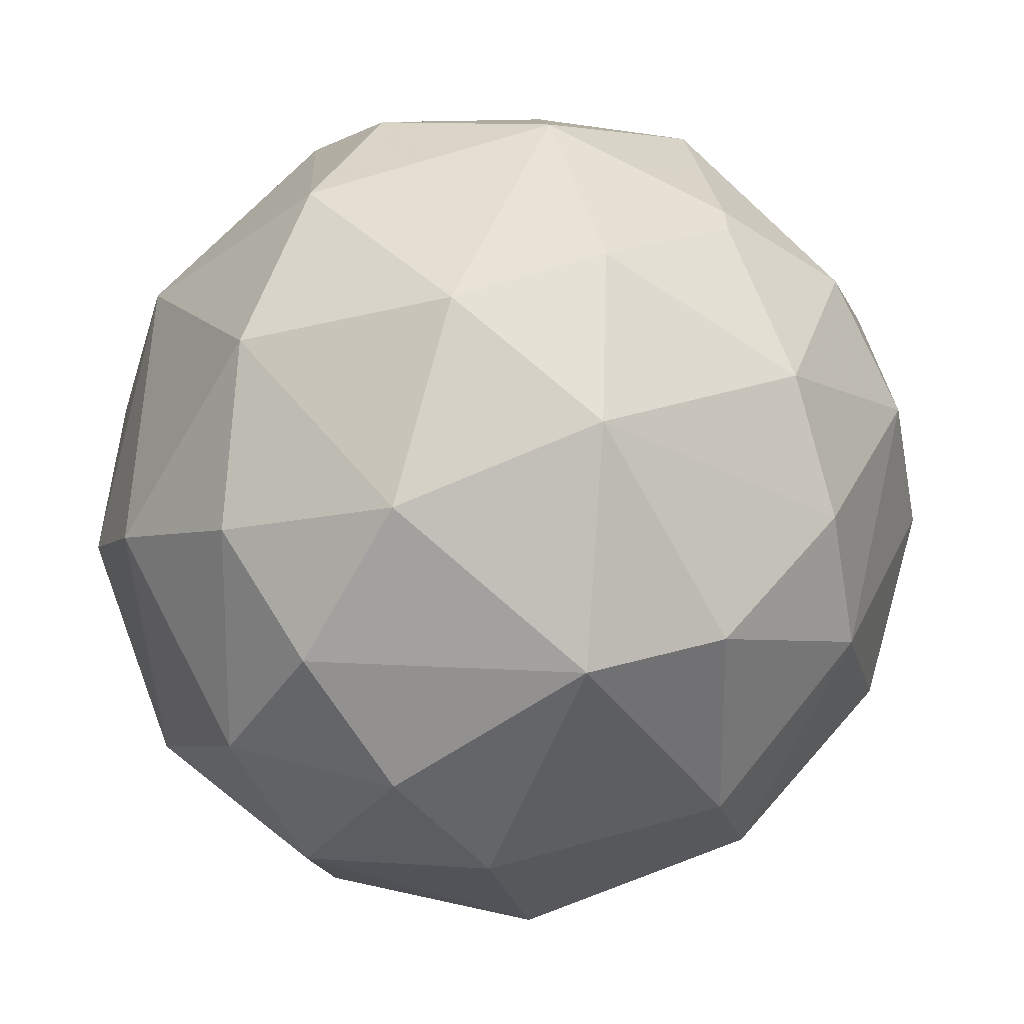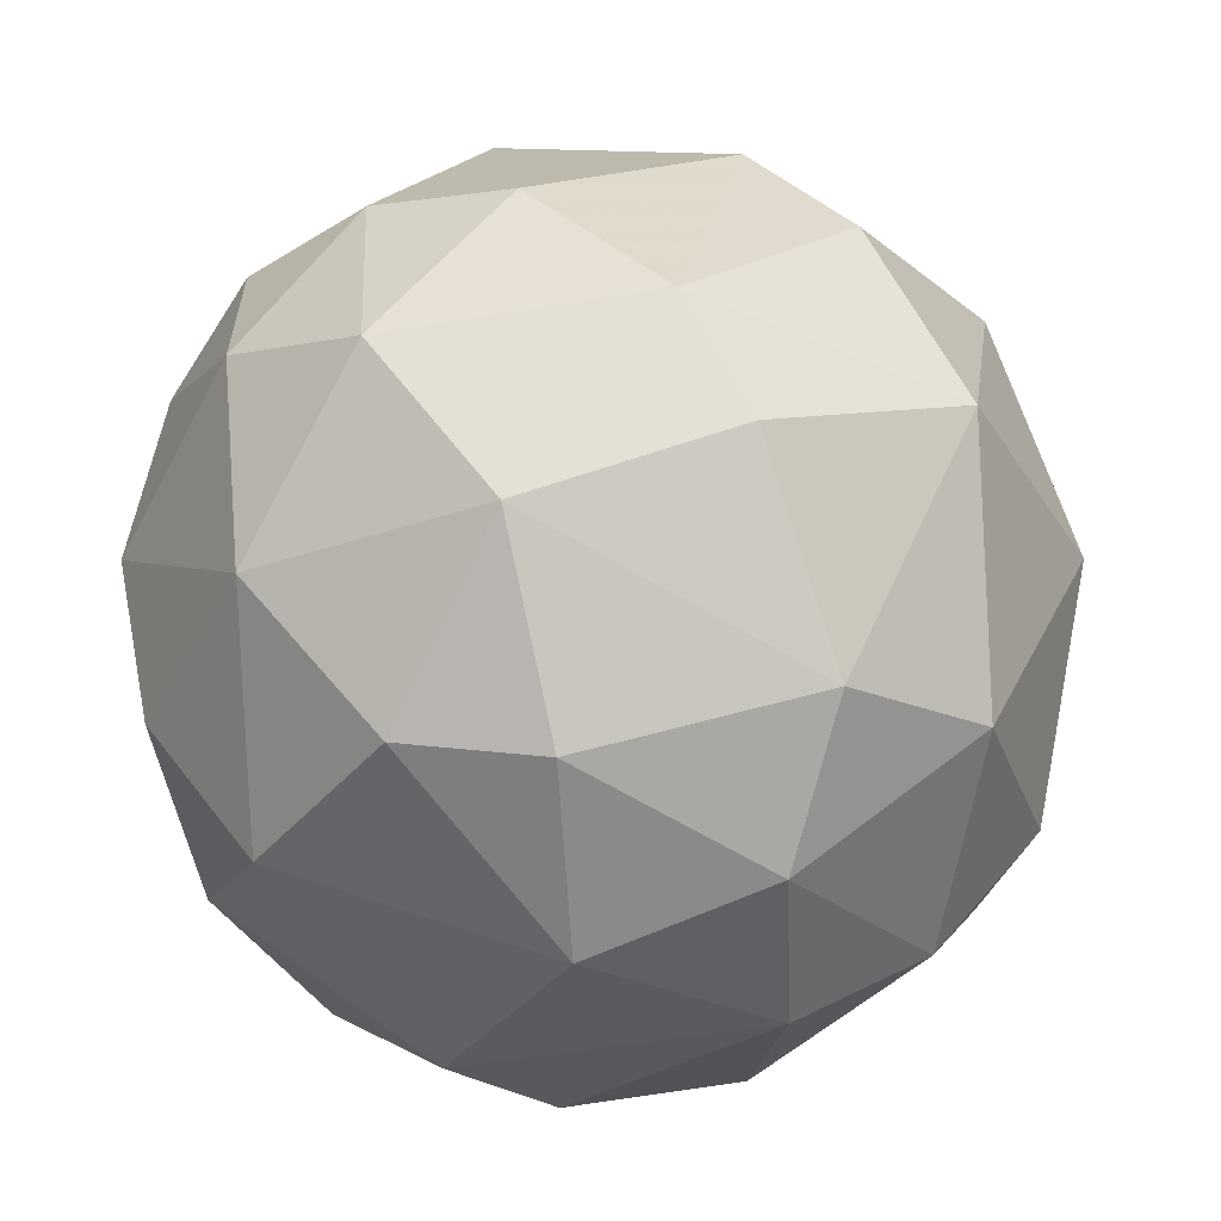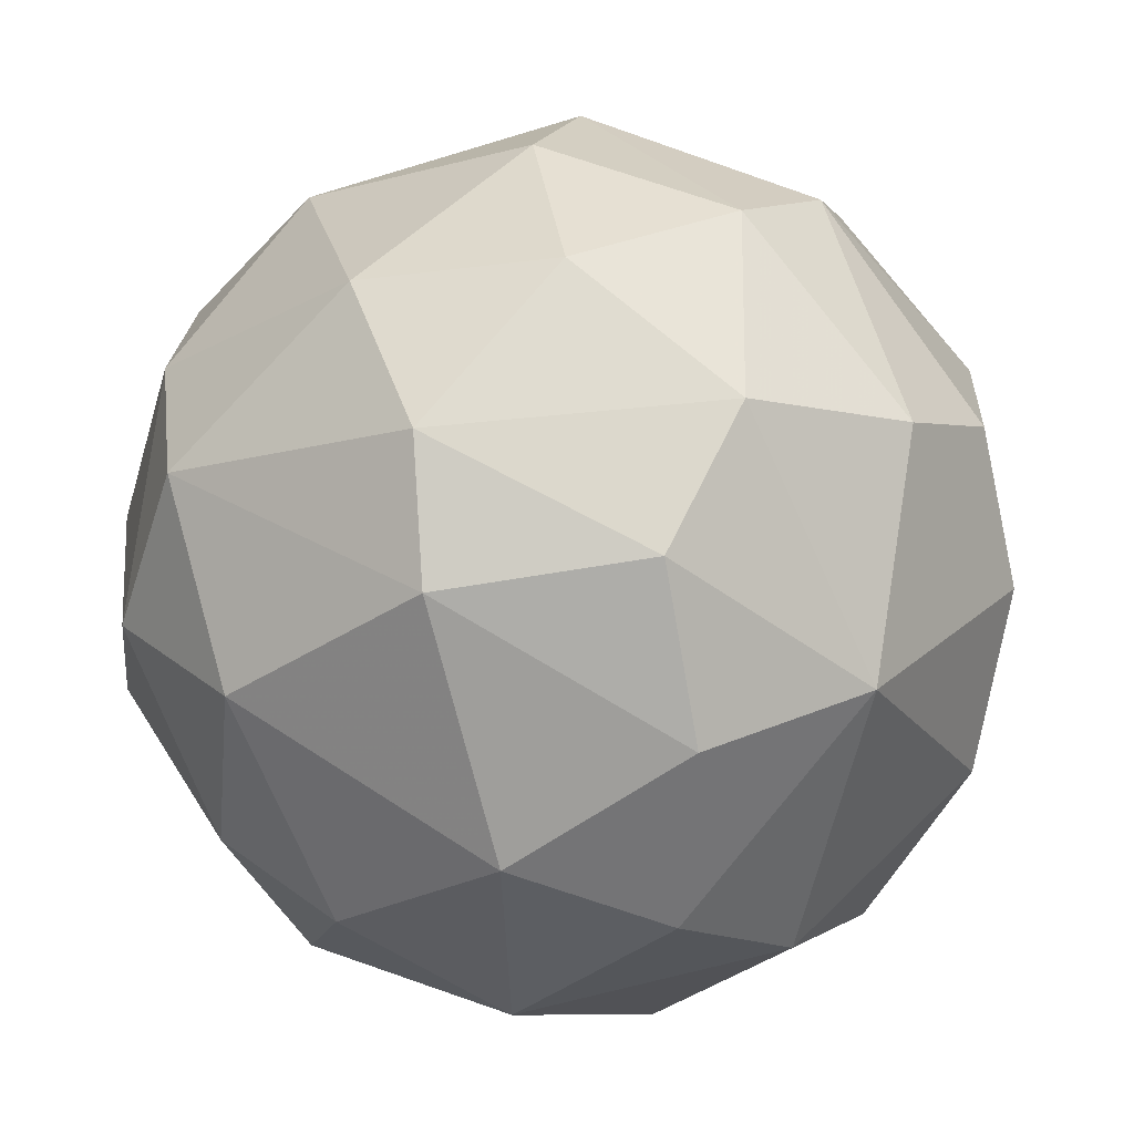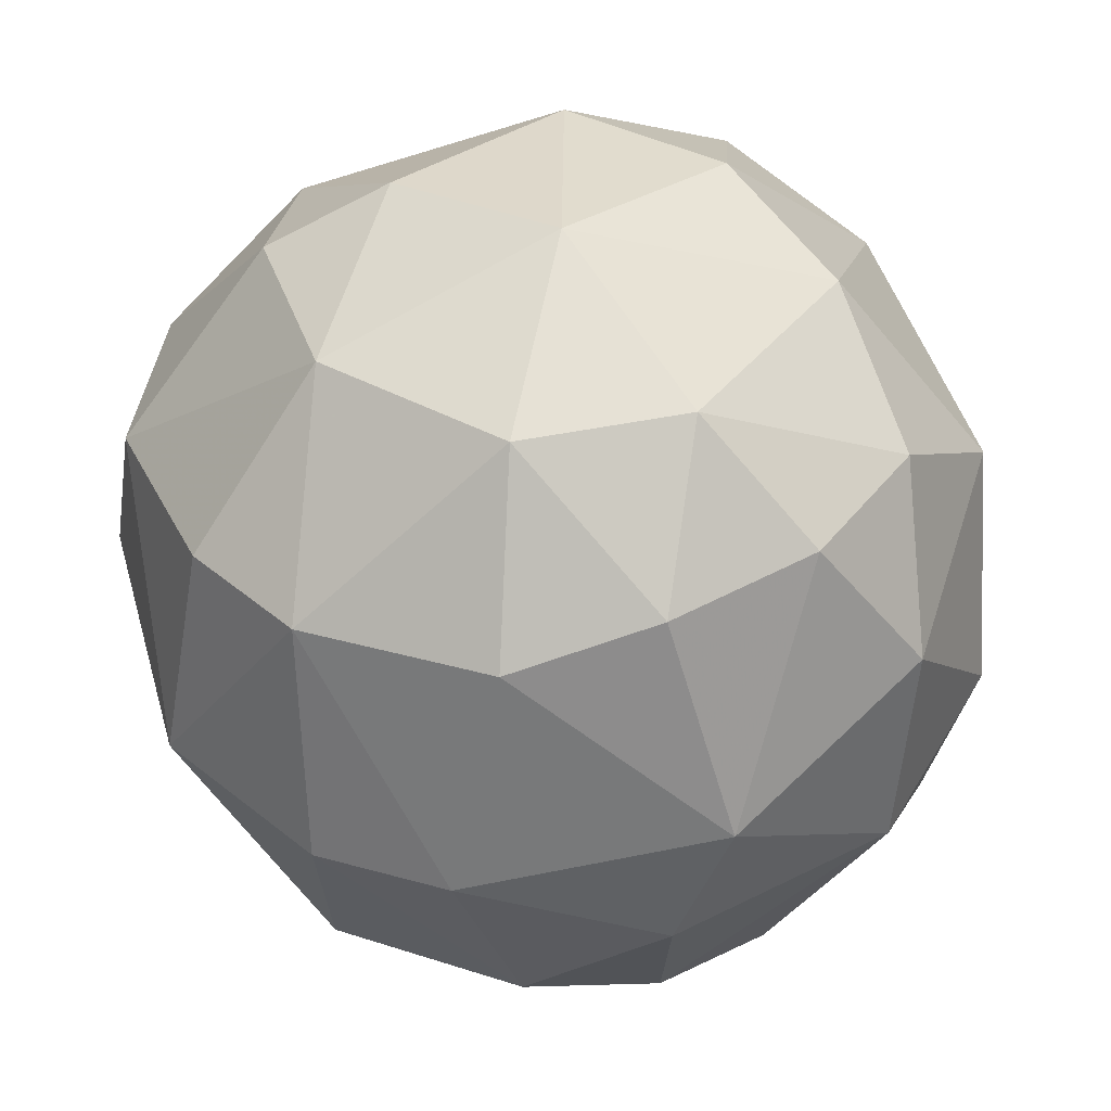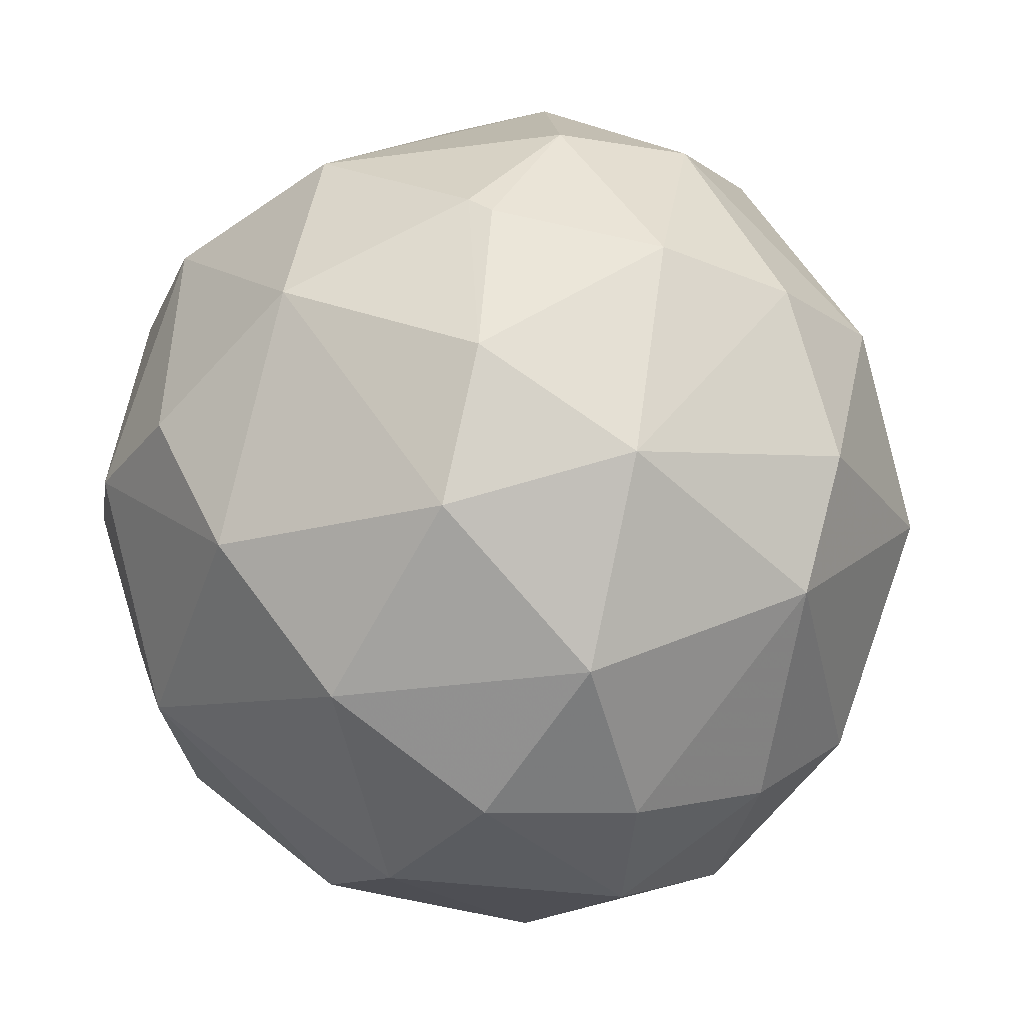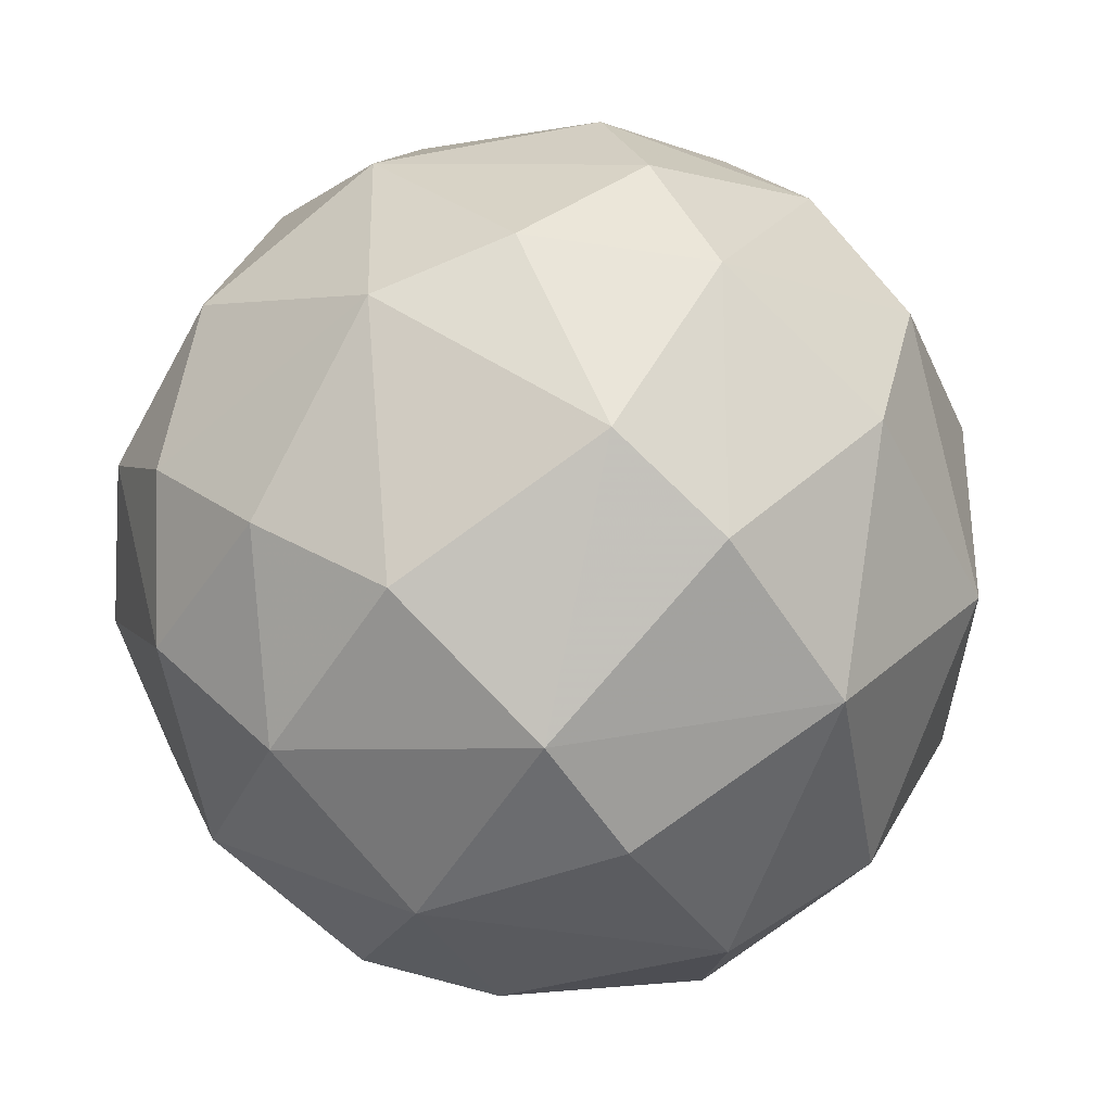
<metadata>
{"format":"obj","ext":"obj","renderer":"f3d","projection":"perspective","resolution":1024,"background":"white","views":[{"elev":-43.3,"azim":-28.6,"up":"+Y"},{"elev":-64.0,"azim":11.4,"up":"+Z"},{"elev":38.1,"azim":-129.3,"up":"+Y"},{"elev":-70.7,"azim":-137.7,"up":"+Y"},{"elev":50.9,"azim":-51.6,"up":"+Z"},{"elev":-4.9,"azim":20.8,"up":"+Z"}]}
</metadata>
<code>
o convex_0
v -0.02111 -0.1092 -0.5009
v 0.01722 0.03274 0.5122
v 0.01722 0.06725 0.5083
v 0.5084 0.005858 -0.05572
v -0.09787 0.501 -0.0826
v -0.2936 -0.4239 0.07459
v -0.4931 0.144 0.001662
v 0.2359 -0.4468 0.09385
v 0.3319 0.3781 -0.1018
v 0.3281 0.1976 0.3471
v -0.09787 0.4318 0.2742
v -0.2859 -0.1399 0.4046
v -0.3511 0.01348 -0.3743
v 0.1324 0.263 -0.4319
v 0.2129 -0.3318 -0.3359
v 0.2092 -0.2511 0.4047
v -0.1439 -0.4469 -0.2284
v 0.378 0.02121 -0.3512
v -0.4701 -0.1975 -0.07106
v -0.2245 0.2898 -0.3666
v -0.3358 0.2476 0.3049
v -0.02878 -0.4585 0.2434
v 0.4548 -0.2051 0.1207
v -0.3089 0.4165 -0.02502
v 0.1707 0.4588 0.159
v -0.4548 -0.113 0.2089
v 0.4202 -0.2396 -0.1785
v -0.3013 -0.2704 -0.3243
v 0.4509 0.19 0.159
v 0.01722 -0.5083 -0.06725
v 0.3243 -0.02092 0.4047
v -0.1093 -0.2703 0.4277
v 0.0211 0.2937 0.4278
v 0.06331 0.4549 -0.2362
v -0.4509 0.144 -0.2016
v 0.2475 -0.1015 -0.4471
v 0.4126 0.2284 -0.2093
v -0.05178 0.1133 -0.4971
v -0.1823 0.1785 0.4469
v -0.02878 -0.328 -0.4011
v -0.2821 -0.3433 0.2665
v 0.1592 -0.4354 -0.2284
v -0.4164 0.08259 0.2895
v 0.4432 -0.03246 0.2627
v -0.2974 -0.4123 -0.1171
v 0.3089 -0.3049 0.2819
v 0.3013 0.3398 0.2473
v -0.3627 0.3321 0.1629
v 0.3396 -0.3854 -0.0173
v -0.1285 0.4049 -0.3014
v -0.1784 -0.136 -0.4625
v -0.4548 -0.08231 -0.2246
v 0.1631 0.06715 -0.4895
v 0.282 0.2745 -0.3359
v 0.09786 0.501 0.03236
v 0.1937 0.07106 0.4775
v -0.3627 0.3243 -0.1747
v -0.1247 0.4856 0.1322
v -0.4126 -0.2972 0.09766
v 0.1132 -0.1398 0.4853
v -0.1439 -0.4968 0.005473
v 0.1132 -0.4008 0.3087
v -0.1362 -0.07078 0.4892
v 0.4202 0.2936 0.02855
f 47 29 64
f 7 19 26
f 18 4 27
f 4 23 27
f 8 22 30
f 25 11 33
f 20 13 35
f 27 15 36
f 18 27 36
f 4 18 37
f 13 20 38
f 20 14 38
f 11 21 39
f 3 33 39
f 33 11 39
f 17 28 40
f 1 36 40
f 36 15 40
f 6 22 41
f 12 26 41
f 32 12 41
f 22 32 41
f 15 27 42
f 8 30 42
f 30 17 42
f 40 15 42
f 17 40 42
f 26 12 43
f 7 26 43
f 12 39 43
f 39 21 43
f 23 4 44
f 4 29 44
f 29 10 44
f 10 31 44
f 28 17 45
f 19 28 45
f 31 16 46
f 23 44 46
f 44 31 46
f 10 29 47
f 33 10 47
f 25 33 47
f 21 11 48
f 24 7 48
f 7 43 48
f 43 21 48
f 27 23 49
f 8 42 49
f 42 27 49
f 46 8 49
f 23 46 49
f 14 20 50
f 24 5 50
f 34 14 50
f 5 34 50
f 28 13 51
f 38 1 51
f 13 38 51
f 1 40 51
f 40 28 51
f 19 7 52
f 13 28 52
f 28 19 52
f 7 35 52
f 35 13 52
f 36 1 53
f 18 36 53
f 1 38 53
f 38 14 53
f 34 9 54
f 14 34 54
f 9 37 54
f 37 18 54
f 53 14 54
f 18 53 54
f 25 9 55
f 9 34 55
f 34 5 55
f 3 2 56
f 31 10 56
f 33 3 56
f 10 33 56
f 7 24 57
f 35 7 57
f 20 35 57
f 50 20 57
f 24 50 57
f 5 24 58
f 11 25 58
f 48 11 58
f 24 48 58
f 55 5 58
f 25 55 58
f 26 19 59
f 6 41 59
f 41 26 59
f 45 6 59
f 19 45 59
f 16 31 60
f 32 16 60
f 56 2 60
f 31 56 60
f 22 6 61
f 17 30 61
f 30 22 61
f 6 45 61
f 45 17 61
f 22 8 62
f 16 32 62
f 32 22 62
f 8 46 62
f 46 16 62
f 2 3 63
f 12 32 63
f 3 39 63
f 39 12 63
f 60 2 63
f 32 60 63
f 9 25 64
f 29 4 64
f 37 9 64
f 4 37 64
f 25 47 64

</code>
